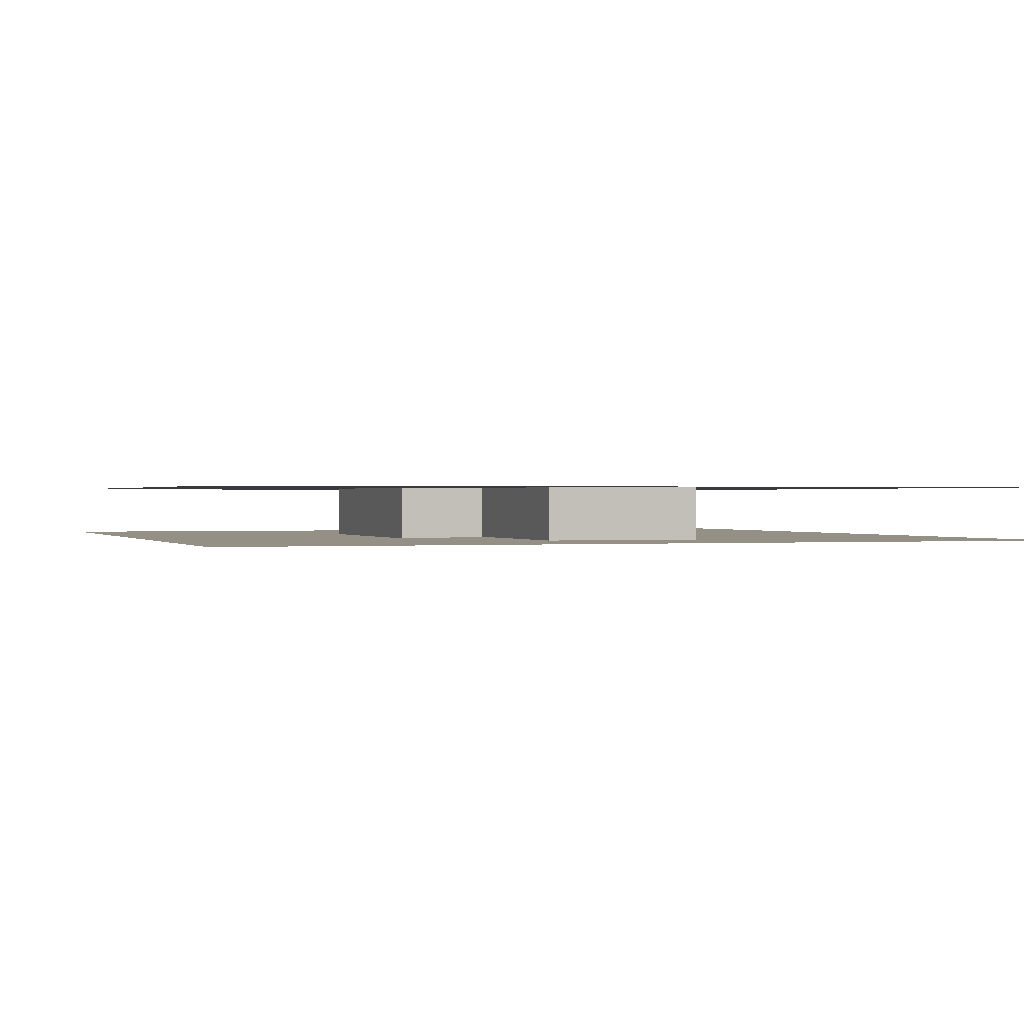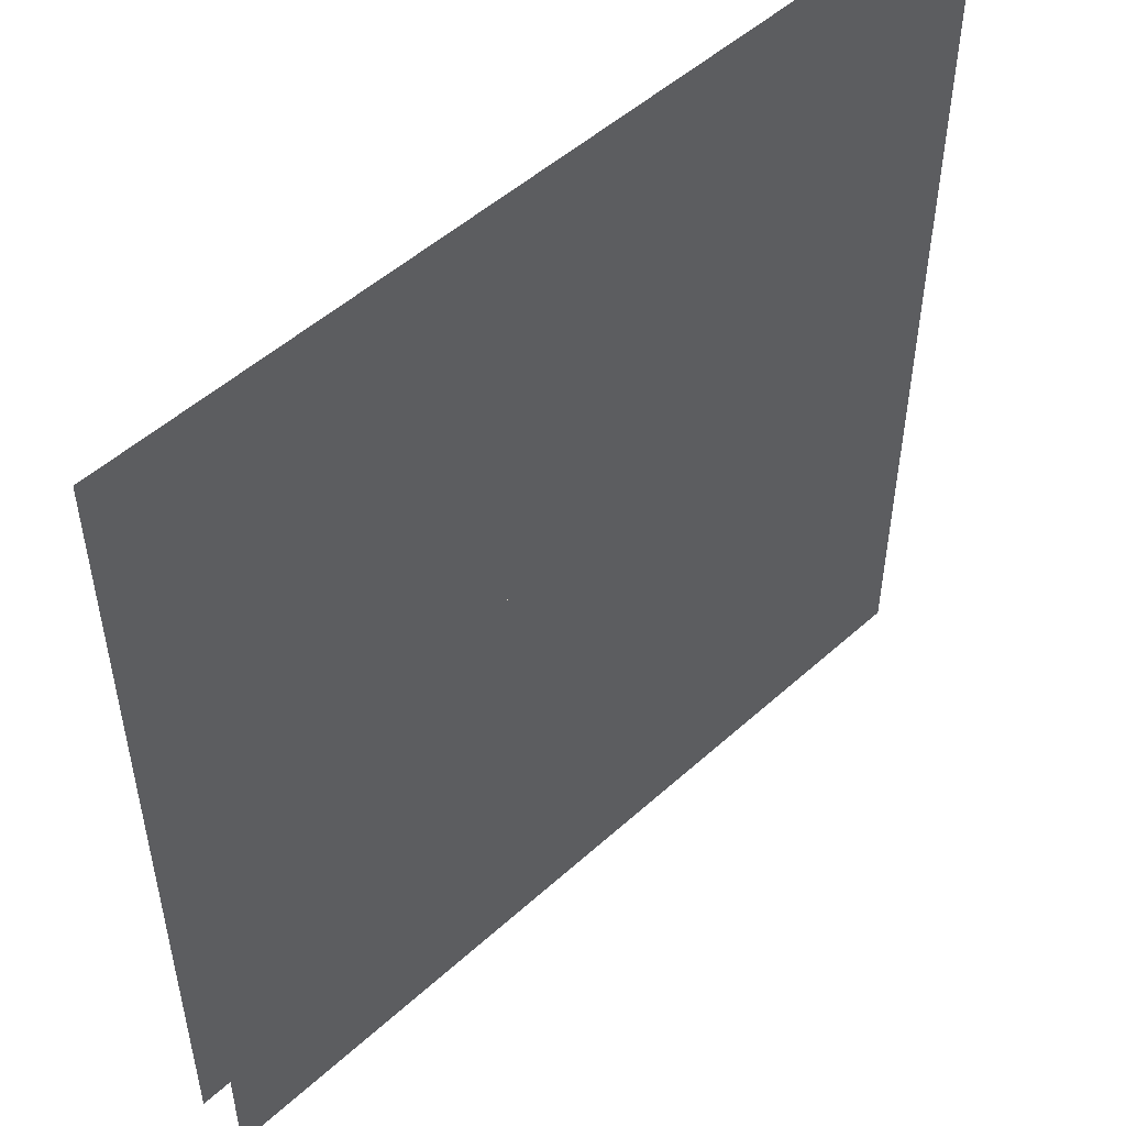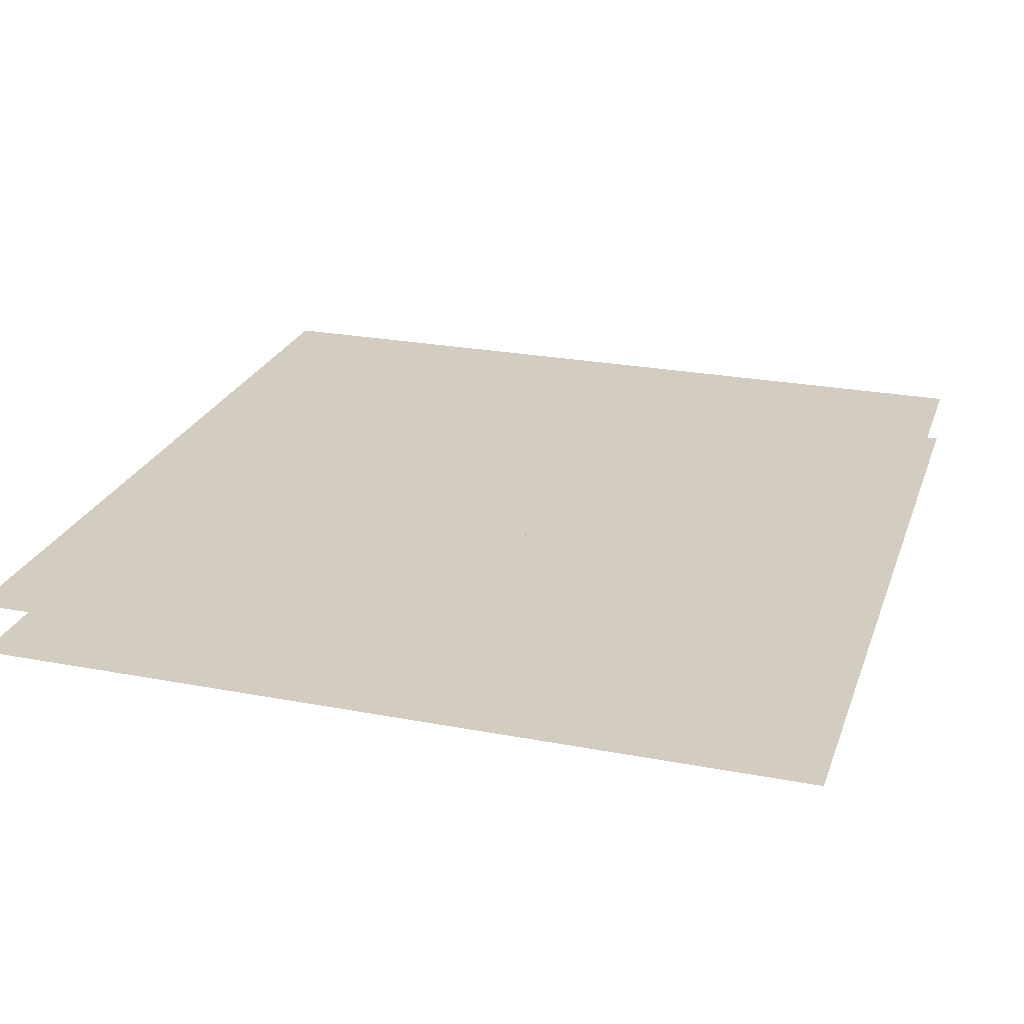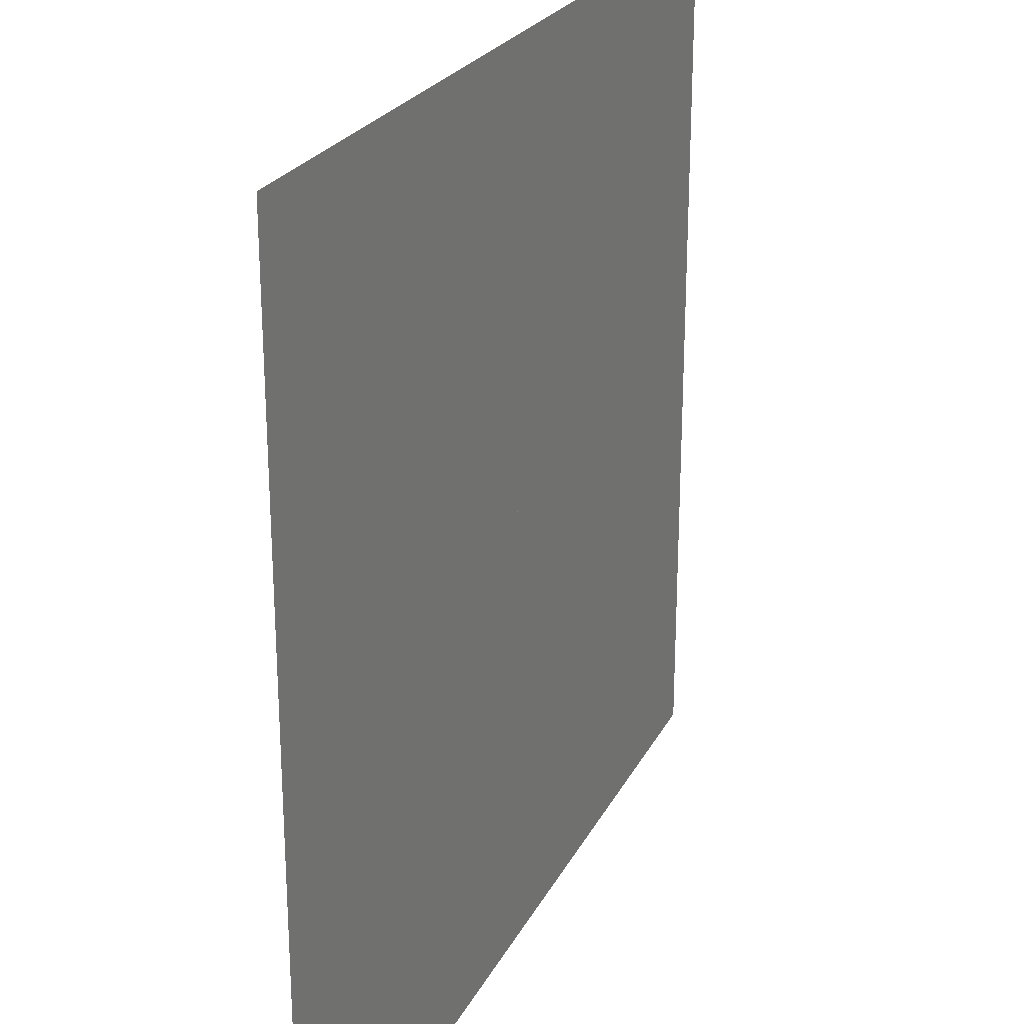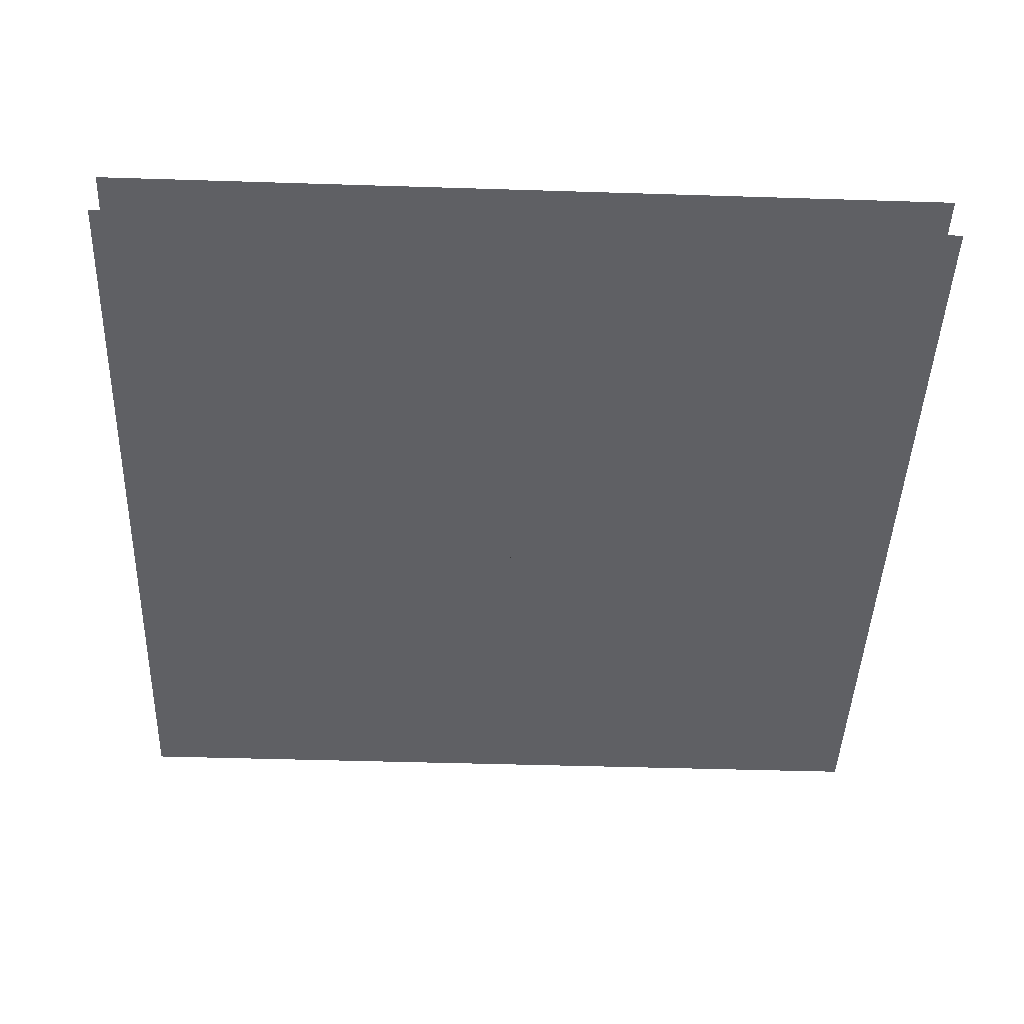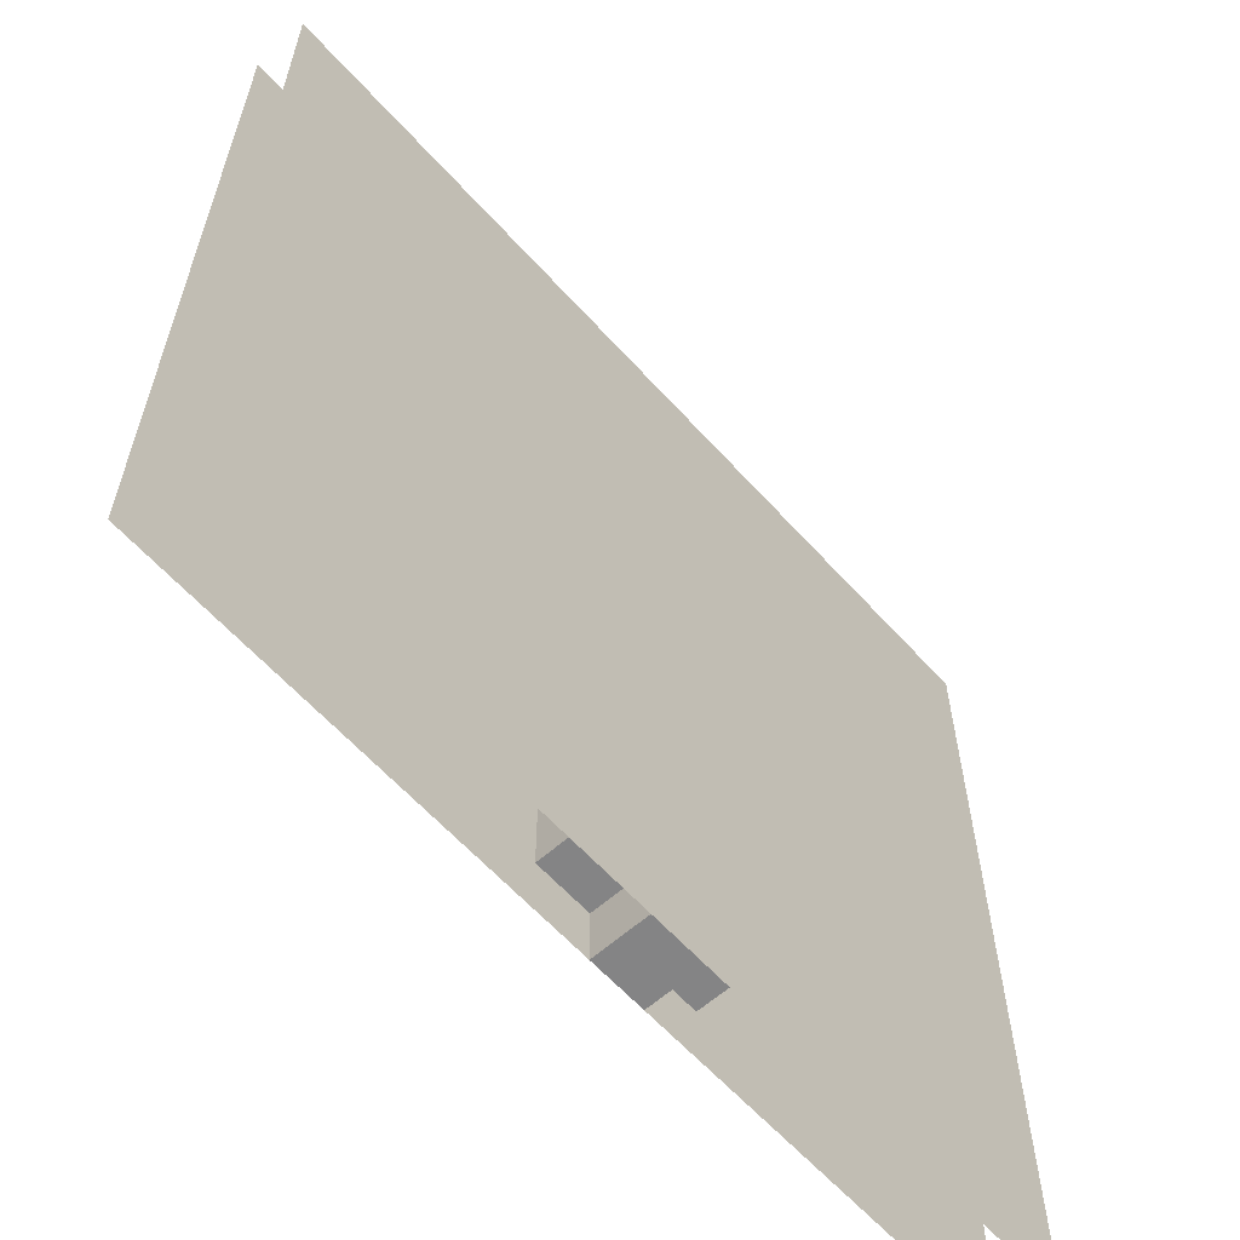
<metadata>
{"format":"obj","ext":"obj","renderer":"f3d","projection":"perspective","resolution":1024,"background":"white","views":[{"elev":0.4,"azim":160.9,"up":"+Z"},{"elev":51.0,"azim":135.5,"up":"+Y"},{"elev":24.6,"azim":-162.7,"up":"+Z"},{"elev":24.3,"azim":111.8,"up":"+Y"},{"elev":-44.8,"azim":-92.1,"up":"+Z"},{"elev":-61.5,"azim":131.9,"up":"+Y"}]}
</metadata>
<code>
v 1 1 0.4688
v 1 0 0.4688
v 0 0 0.4688
v 0 1 0.4688
v 0 1 0.5312
v 0 0 0.5312
v 1 0 0.5312
v 1 1 0.5312
v 0.375 0.8125 0.4688
v 0.375 0.8125 0.5312
v 0.5625 0.8125 0.5312
v 0.5625 0.8125 0.4688
v 0.375 0.0625 0.4688
v 0.375 0.0625 0.5312
v 0.4375 0.8125 0.5312
v 0.4375 0.75 0.5312
v 0.4375 0.75 0.4688
v 0.4375 0.8125 0.4688
v 0.5 0.8125 0.4688
v 0.5 0.75 0.4688
v 0.5 0.75 0.5312
v 0.5 0.8125 0.5312
v 0.5625 0.0625 0.5312
v 0.5625 0.0625 0.4688
v 0.375 0.625 0.5312
v 0.375 0.625 0.4688
v 0.5625 0.625 0.4688
v 0.5625 0.625 0.5312
v 0.4375 0.625 0.4688
v 0.4375 0 0.4688
v 0.4375 0 0.5312
v 0.4375 0.625 0.5312
v 0.5 0.625 0.5312
v 0.5 0 0.5312
v 0.5 0 0.4688
v 0.5 0.625 0.4688
v 0.625 0.625 0.4688
v 0.625 0.625 0.5312
v 0.6875 0.625 0.5312
v 0.6875 0.625 0.4688
v 0.625 0.5625 0.4688
v 0.625 0.5625 0.5312
v 0.6875 0.3125 0.5312
v 0.6875 0.3125 0.4688
v 0.5625 0.5625 0.4688
v 0.5625 0.5625 0.5312
v 0.5625 0.5 0.4688
v 0.5625 0.5 0.5312
v 0.5 0.5 0.4688
v 0.5 0.5 0.5312
v 0.25 0.375 0.4688
v 0.25 0.375 0.5312
v 0.375 0.375 0.5312
v 0.375 0.375 0.4688
v 0.25 0.25 0.4688
v 0.25 0.25 0.5312
v 0.375 0.3125 0.5312
v 0.375 0.3125 0.4688
v 0.625 0.3125 0.5312
v 0.625 0.3125 0.4688
v 0.3125 0.25 0.4688
v 0.3125 0.25 0.5312
v 0.4375 0.3125 0.5312
v 0.4375 0.3125 0.4688
v 0.625 0.1875 0.5312
v 0.625 0.1875 0.4688
v 0.3125 0.1875 0.5312
v 0.3125 0.1875 0.4688
f 1 2 3 4
f 5 6 7 8
f 9 10 11 12
f 9 13 14 10
f 15 16 17 18
f 19 20 21 22
f 11 23 24 12
f 17 16 21 20
f 25 26 27 28
f 29 30 31 32
f 33 34 35 36
f 37 38 39 40
f 37 41 42 38
f 39 43 44 40
f 45 46 42 41
f 45 47 48 46
f 49 50 48 47
f 51 52 53 54
f 51 55 56 52
f 53 57 58 54
f 59 60 44 43
f 56 55 61 62
f 58 57 63 64
f 59 65 66 60
f 67 68 66 65
f 61 68 67 62
f 14 13 24 23
f 31 30 35 34

</code>
